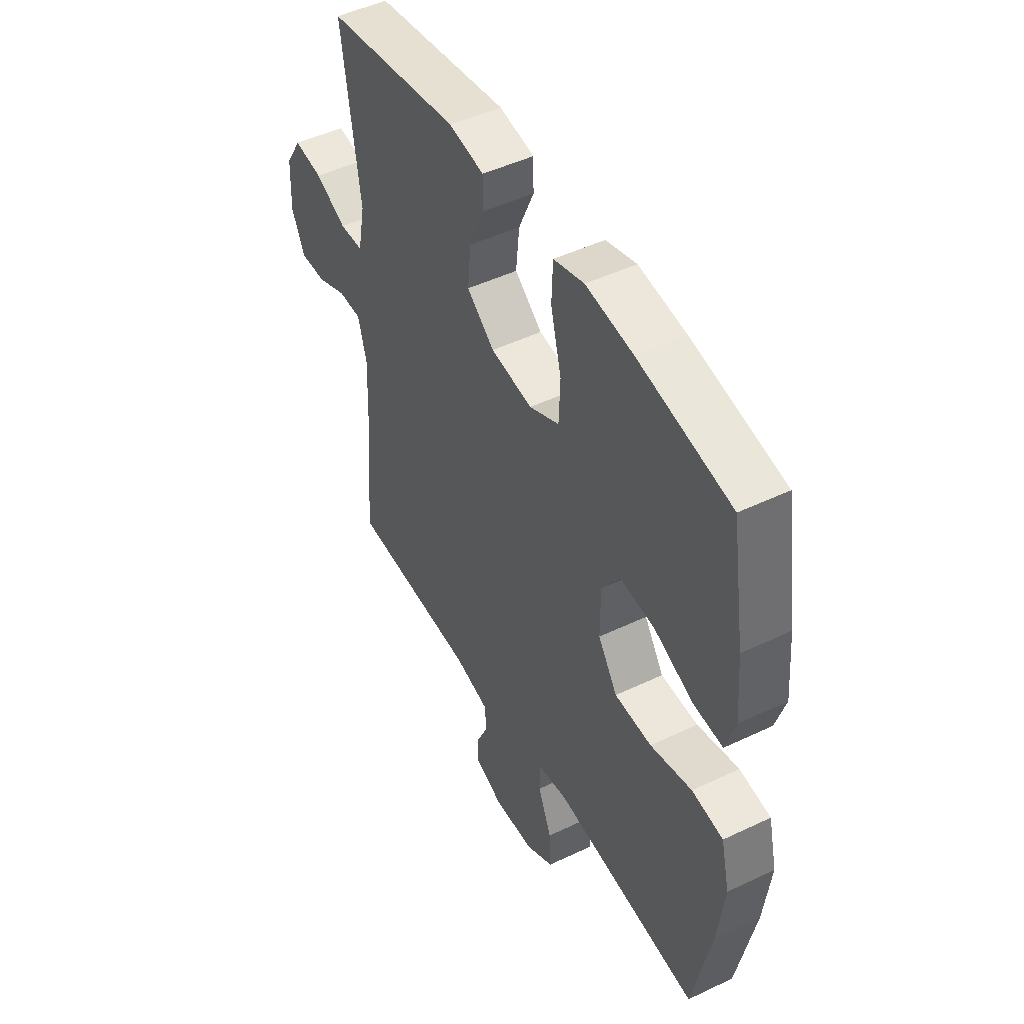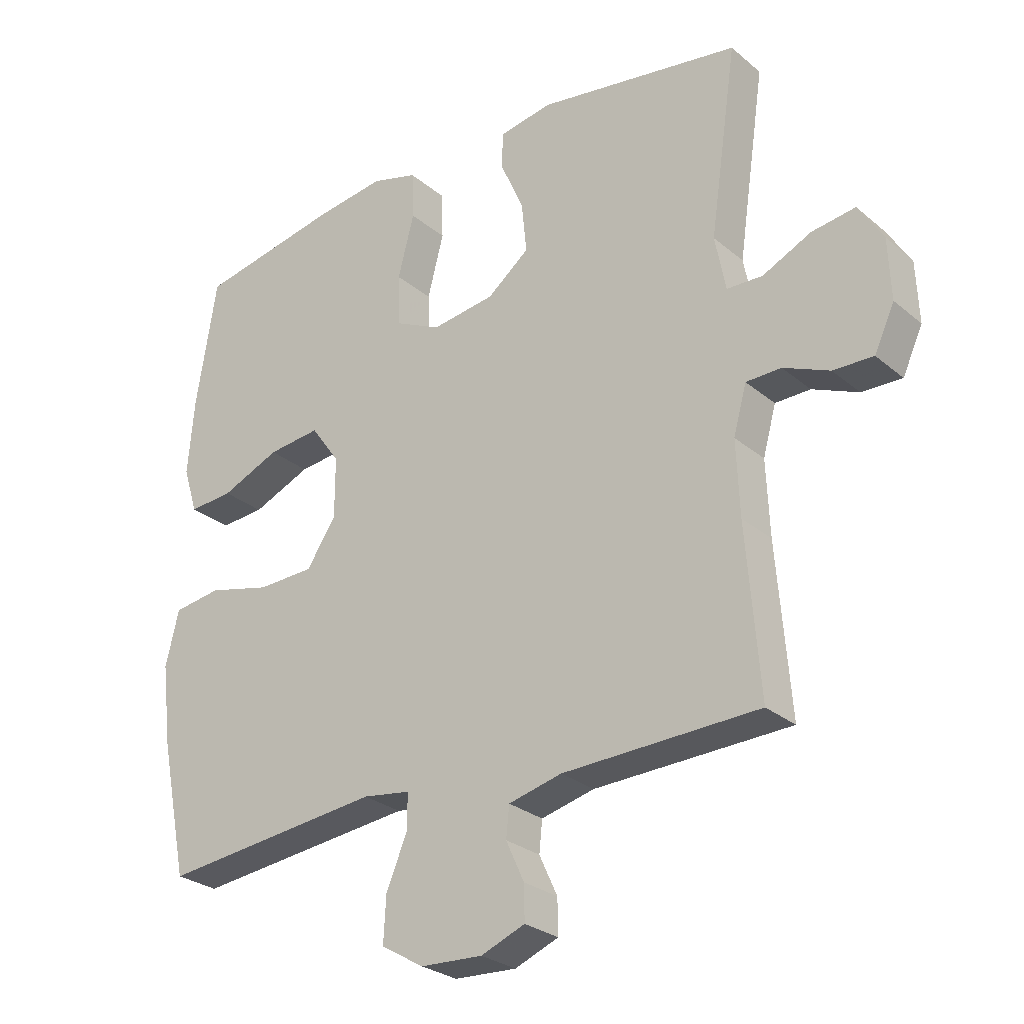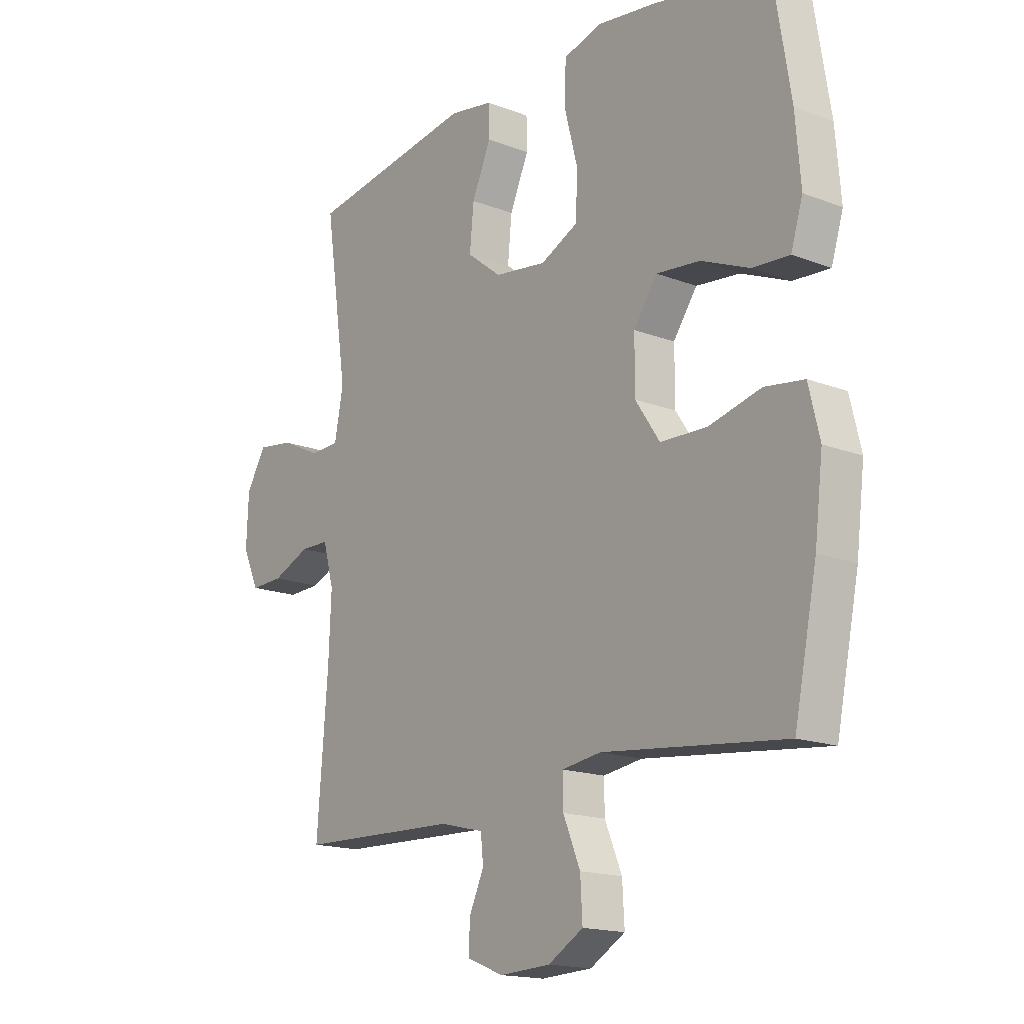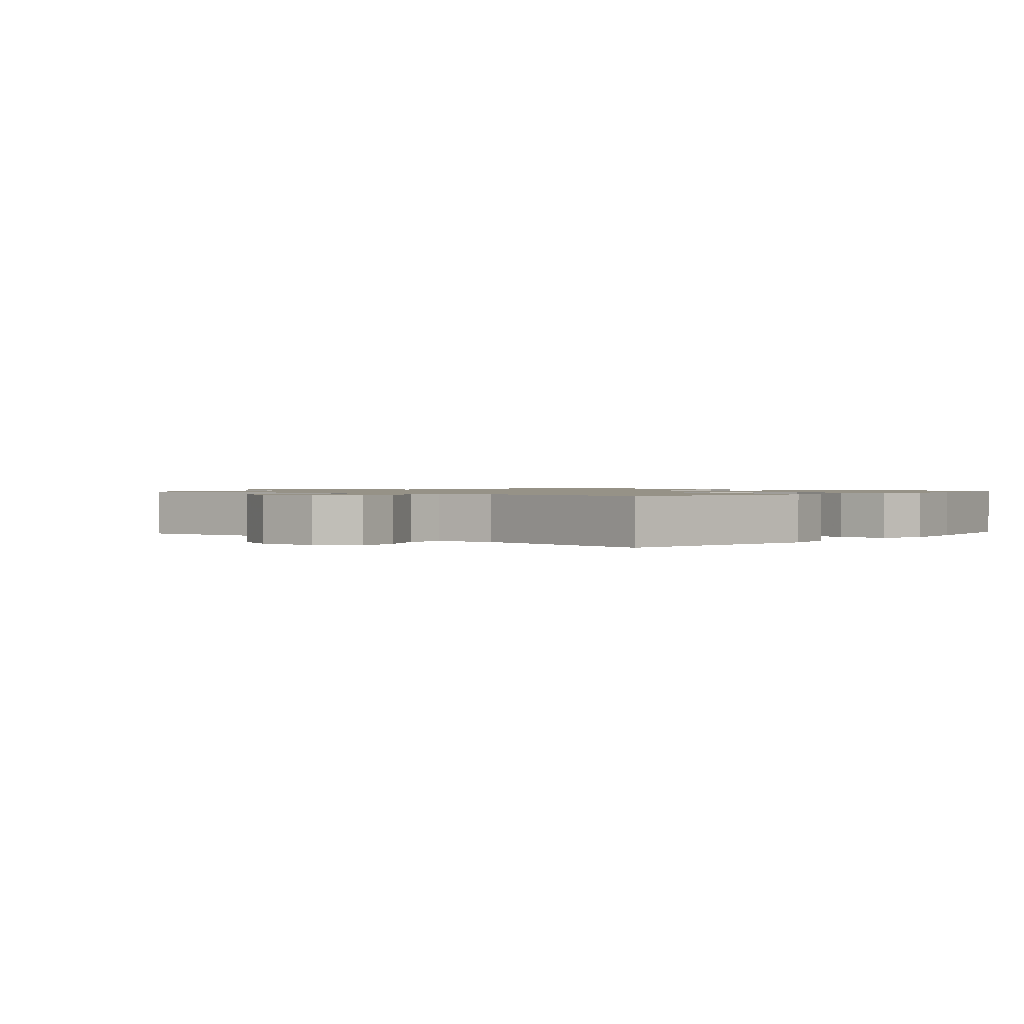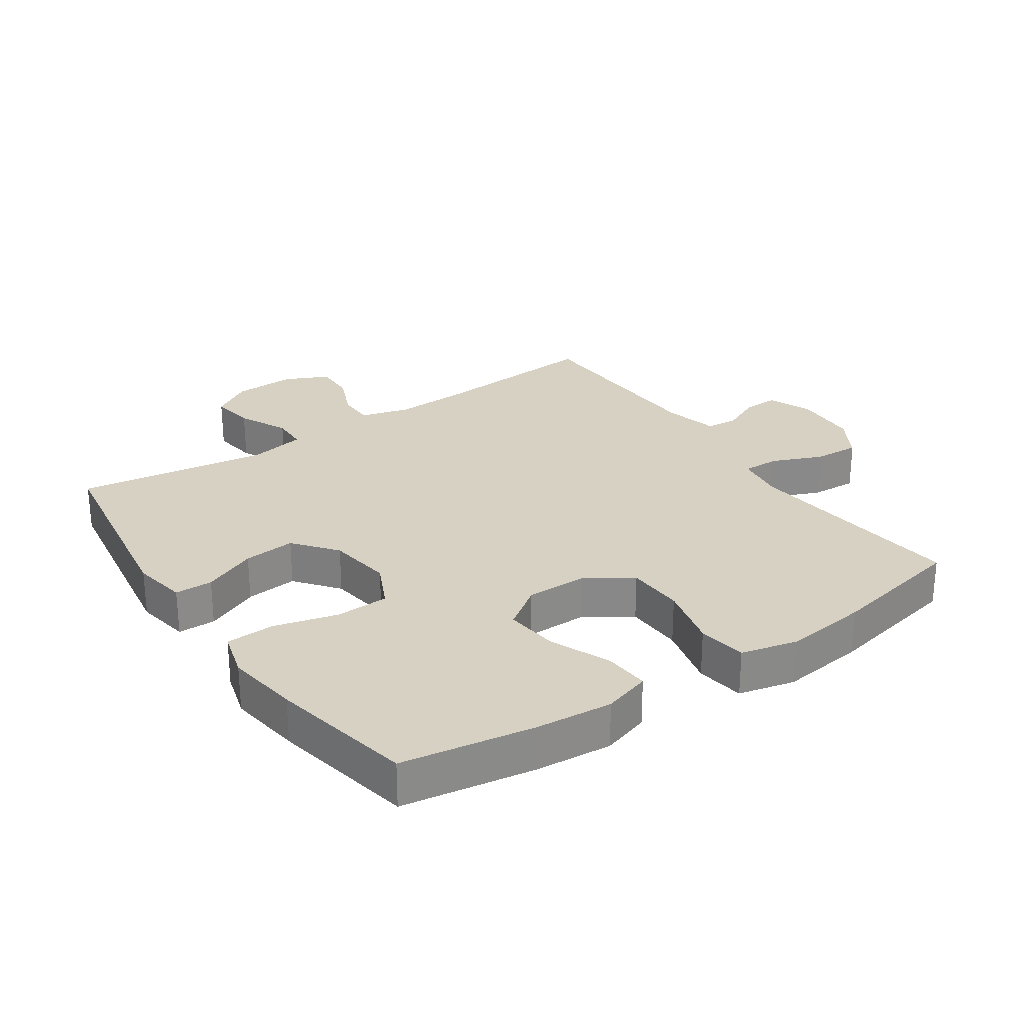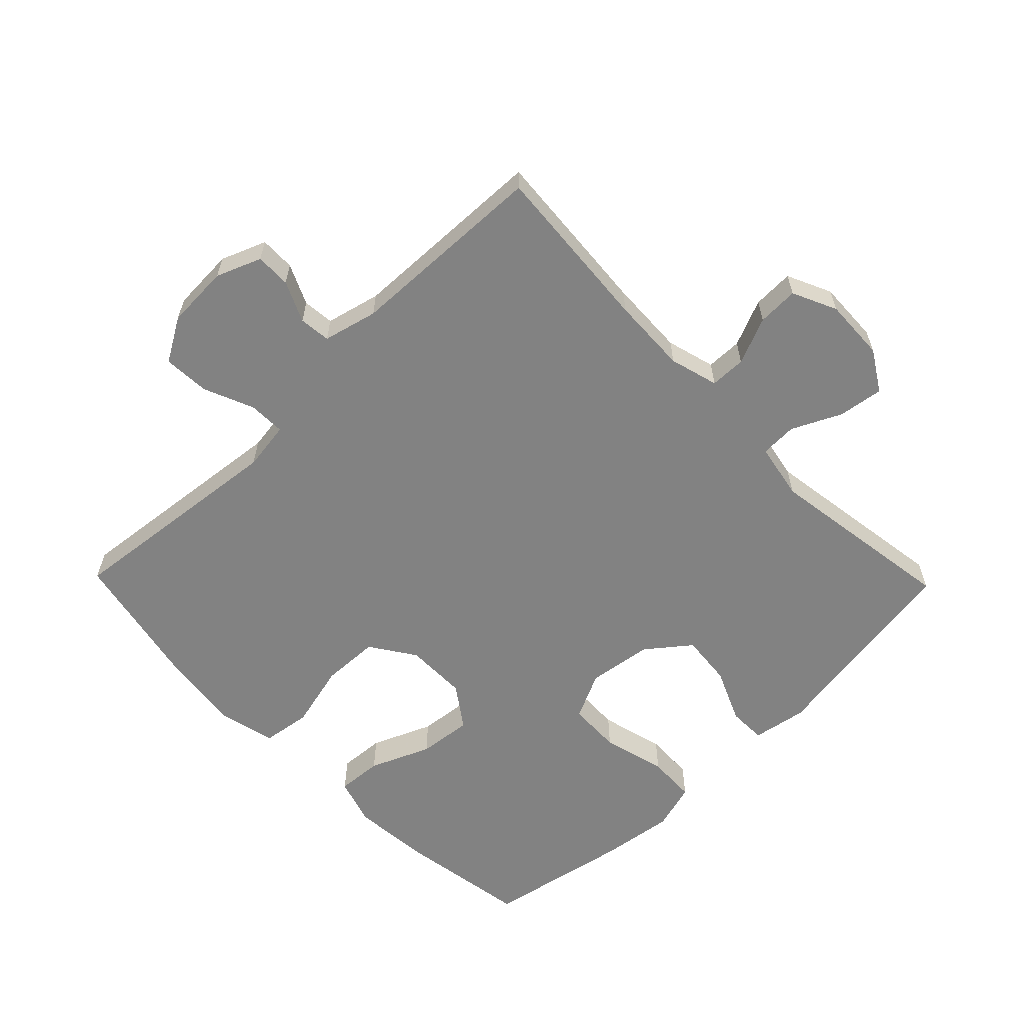
<metadata>
{"format":"obj","ext":"obj","renderer":"f3d","projection":"perspective","resolution":1024,"background":"white","views":[{"elev":47.9,"azim":61.8,"up":"+Z"},{"elev":-27.4,"azim":-141.7,"up":"+Z"},{"elev":-16.5,"azim":51.9,"up":"+Z"},{"elev":1.1,"azim":-49.2,"up":"+Y"},{"elev":27.1,"azim":55.7,"up":"+Y"},{"elev":-60.7,"azim":-135.8,"up":"+Y"}]}
</metadata>
<code>
v 0.5 0.07 0.5
v 0.533 0.07 0.294
v 0.543 0.07 0.174
v 0.52 0.07 0.1
v 0.449 0.07 0.105
v 0.355 0.07 0.145
v 0.271 0.07 0.154
v 0.225 0.07 0.089
v 0.225 0.07 -0.008
v 0.272 0.07 -0.078
v 0.362 0.07 -0.081
v 0.463 0.07 -0.056
v 0.539 0.07 -0.067
v 0.56 0.07 -0.155
v 0.544 0.07 -0.286
v 0.5 0.07 -0.5
v 0.147 0.07 -0.462
v 0.071 0.07 -0.473
v 0.072 0.07 -0.53
v 0.105 0.07 -0.609
v 0.109 0.07 -0.681
v 0.041 0.07 -0.721
v -0.058 0.07 -0.726
v -0.128 0.07 -0.698
v -0.127 0.07 -0.643
v -0.098 0.07 -0.58
v -0.103 0.07 -0.531
v -0.188 0.07 -0.51
v -0.5 0.07 -0.5
v -0.479 0.07 -0.235
v -0.474 0.07 -0.116
v -0.495 0.07 -0.04
v -0.551 0.07 -0.039
v -0.624 0.07 -0.07
v -0.688 0.07 -0.072
v -0.72 0.07 -0.003
v -0.716 0.07 0.094
v -0.677 0.07 0.157
v -0.607 0.07 0.147
v -0.53 0.07 0.11
v -0.473 0.07 0.112
v -0.456 0.07 0.2
v -0.5 0.07 0.5
v -0.175 0.07 0.551
v -0.09 0.07 0.536
v -0.089 0.07 0.477
v -0.126 0.07 0.393
v -0.134 0.07 0.312
v -0.067 0.07 0.259
v 0.034 0.07 0.245
v 0.107 0.07 0.28
v 0.11 0.07 0.363
v 0.084 0.07 0.463
v 0.087 0.07 0.539
v 0.161 0.07 0.56
v 0.276 0.07 0.544
v 0.5 0 0.5
v 0.533 0 0.294
v 0.543 0 0.174
v 0.52 0 0.1
v 0.449 0 0.105
v 0.355 0 0.145
v 0.271 0 0.154
v 0.225 0 0.089
v 0.225 0 -0.008
v 0.272 0 -0.078
v 0.362 0 -0.081
v 0.463 0 -0.056
v 0.539 0 -0.067
v 0.56 0 -0.155
v 0.544 0 -0.286
v 0.5 0 -0.5
v 0.147 0 -0.462
v 0.071 0 -0.473
v 0.072 0 -0.53
v 0.105 0 -0.609
v 0.109 0 -0.681
v 0.041 0 -0.721
v -0.058 0 -0.726
v -0.128 0 -0.698
v -0.127 0 -0.643
v -0.098 0 -0.58
v -0.103 0 -0.531
v -0.188 0 -0.51
v -0.5 0 -0.5
v -0.479 0 -0.235
v -0.474 0 -0.116
v -0.495 0 -0.04
v -0.551 0 -0.039
v -0.624 0 -0.07
v -0.688 0 -0.072
v -0.72 0 -0.003
v -0.716 0 0.094
v -0.677 0 0.157
v -0.607 0 0.147
v -0.53 0 0.11
v -0.473 0 0.112
v -0.456 0 0.2
v -0.5 0 0.5
v -0.175 0 0.551
v -0.09 0 0.536
v -0.089 0 0.477
v -0.126 0 0.393
v -0.134 0 0.312
v -0.067 0 0.259
v 0.034 0 0.245
v 0.107 0 0.28
v 0.11 0 0.363
v 0.084 0 0.463
v 0.087 0 0.539
v 0.161 0 0.56
v 0.276 0 0.544
f 4 5 6
f 3 4 6
f 2 3 6
f 1 2 6
f 56 1 6
f 55 56 6
f 54 55 6
f 53 54 6
f 52 53 6
f 51 52 6 7
f 50 51 7 8
f 49 50 8 9
f 48 49 9 10
f 45 46 47
f 44 45 47
f 43 44 47
f 42 43 47
f 41 42 47 48
f 38 39 40
f 37 38 40
f 36 37 40
f 35 36 40
f 34 35 40
f 33 34 40
f 32 33 40 41
f 41 48 10
f 32 41 10
f 31 32 10
f 28 29 30
f 31 10 11
f 30 31 11
f 28 30 11
f 27 28 11
f 24 25 26
f 23 24 26
f 22 23 26
f 21 22 26
f 20 21 26
f 19 20 26
f 18 19 26 27
f 15 16 17
f 14 15 17
f 13 14 17
f 12 13 17
f 11 12 17
f 11 17 18
f 11 18 27
f 62 61 60
f 62 60 59
f 62 59 58
f 62 58 57
f 62 57 112
f 62 112 111
f 62 111 110
f 62 110 109
f 62 109 108
f 63 62 108 107
f 64 63 107 106
f 65 64 106 105
f 66 65 105 104
f 103 102 101
f 103 101 100
f 103 100 99
f 103 99 98
f 104 103 98 97
f 96 95 94
f 96 94 93
f 96 93 92
f 96 92 91
f 96 91 90
f 96 90 89
f 97 96 89 88
f 66 104 97
f 66 97 88
f 66 88 87
f 86 85 84
f 67 66 87
f 67 87 86
f 67 86 84
f 67 84 83
f 82 81 80
f 82 80 79
f 82 79 78
f 82 78 77
f 82 77 76
f 82 76 75
f 83 82 75 74
f 73 72 71
f 73 71 70
f 73 70 69
f 73 69 68
f 73 68 67
f 74 73 67
f 83 74 67
f 1 57 58 2
f 2 58 59 3
f 3 59 60 4
f 4 60 61 5
f 5 61 62 6
f 6 62 63 7
f 7 63 64 8
f 8 64 65 9
f 9 65 66 10
f 10 66 67 11
f 11 67 68 12
f 12 68 69 13
f 13 69 70 14
f 14 70 71 15
f 15 71 72 16
f 16 72 73 17
f 17 73 74 18
f 18 74 75 19
f 19 75 76 20
f 20 76 77 21
f 21 77 78 22
f 22 78 79 23
f 23 79 80 24
f 24 80 81 25
f 25 81 82 26
f 26 82 83 27
f 27 83 84 28
f 28 84 85 29
f 29 85 86 30
f 30 86 87 31
f 31 87 88 32
f 32 88 89 33
f 33 89 90 34
f 34 90 91 35
f 35 91 92 36
f 36 92 93 37
f 37 93 94 38
f 38 94 95 39
f 39 95 96 40
f 40 96 97 41
f 41 97 98 42
f 42 98 99 43
f 43 99 100 44
f 44 100 101 45
f 45 101 102 46
f 46 102 103 47
f 47 103 104 48
f 48 104 105 49
f 49 105 106 50
f 50 106 107 51
f 51 107 108 52
f 52 108 109 53
f 53 109 110 54
f 54 110 111 55
f 55 111 112 56
f 56 112 57 1

</code>
